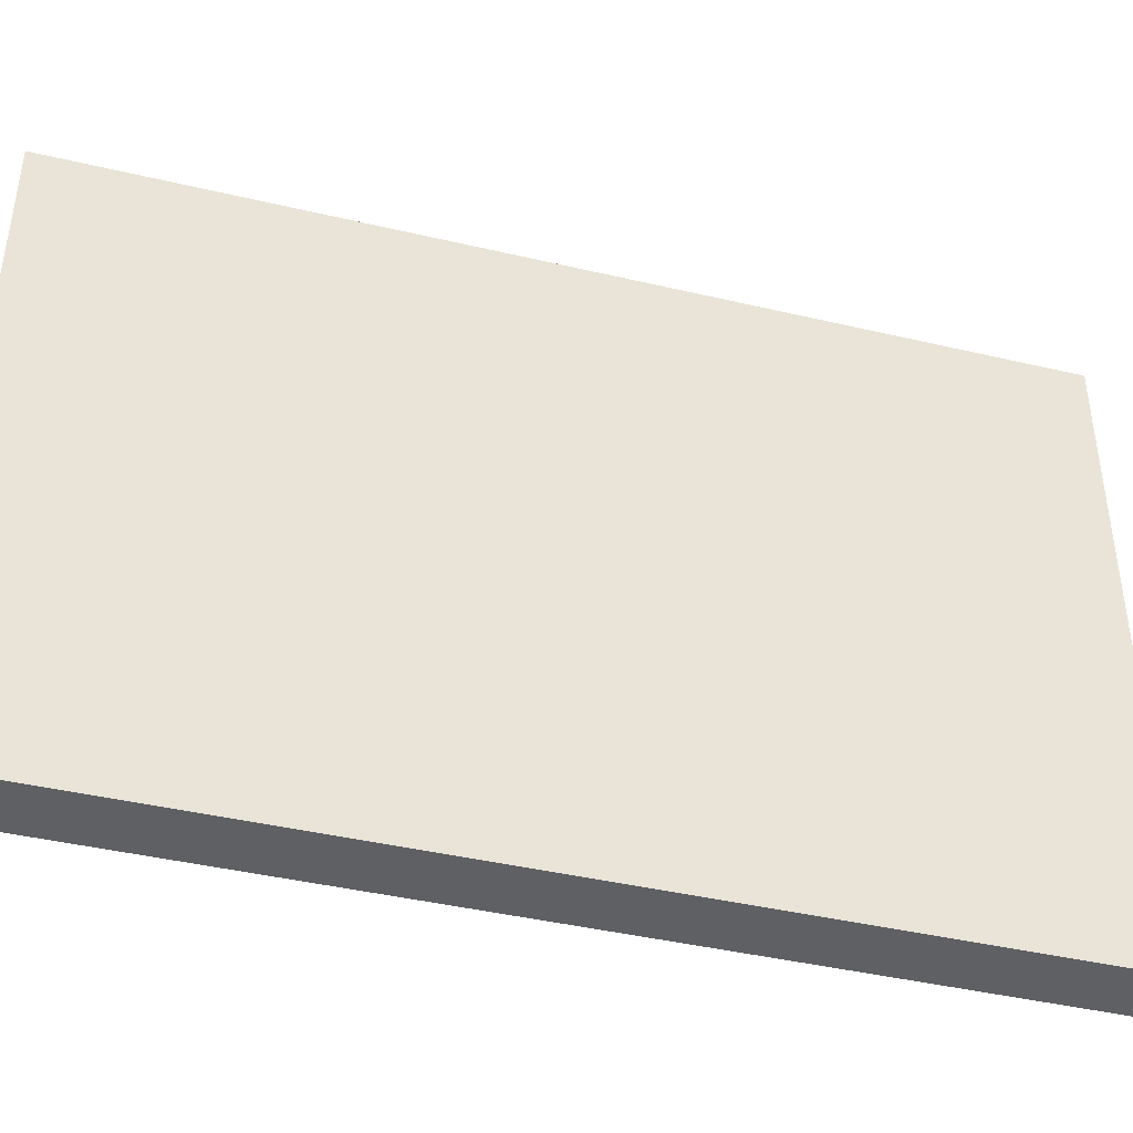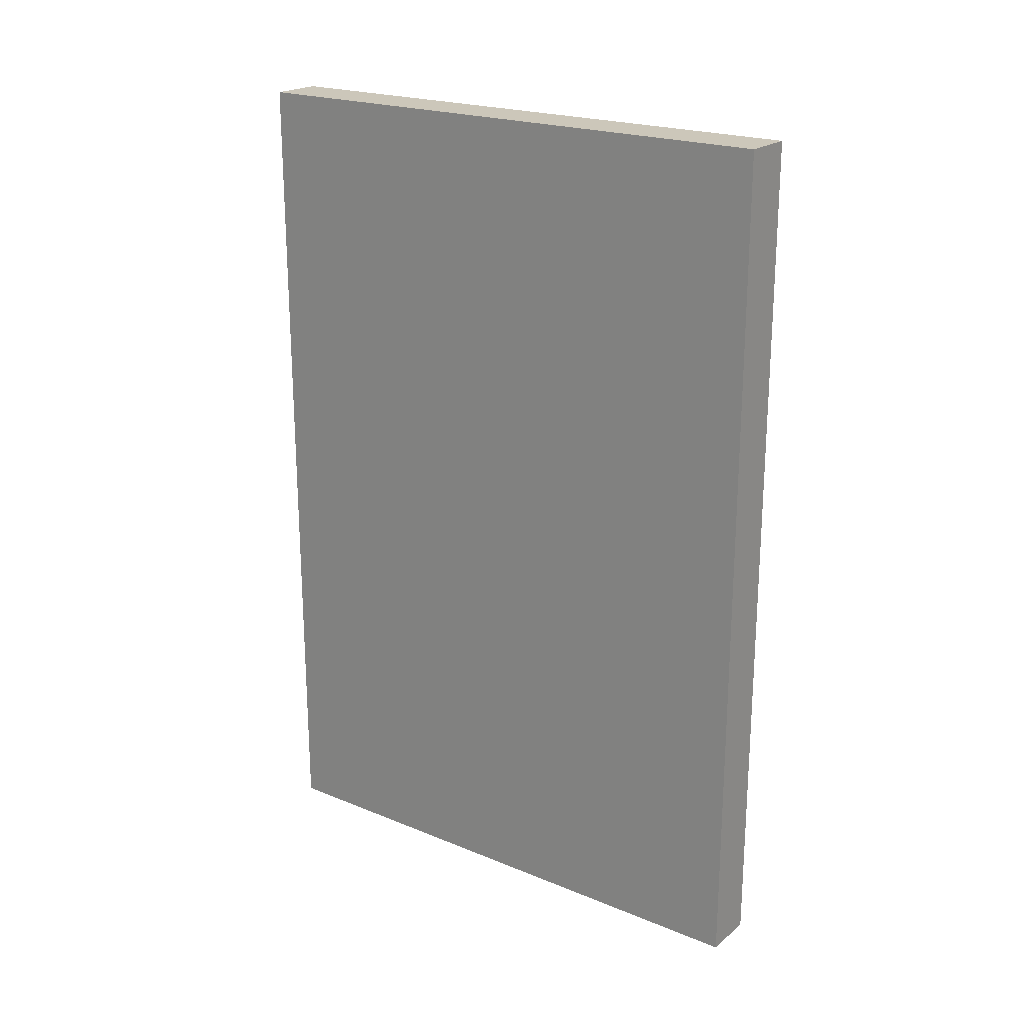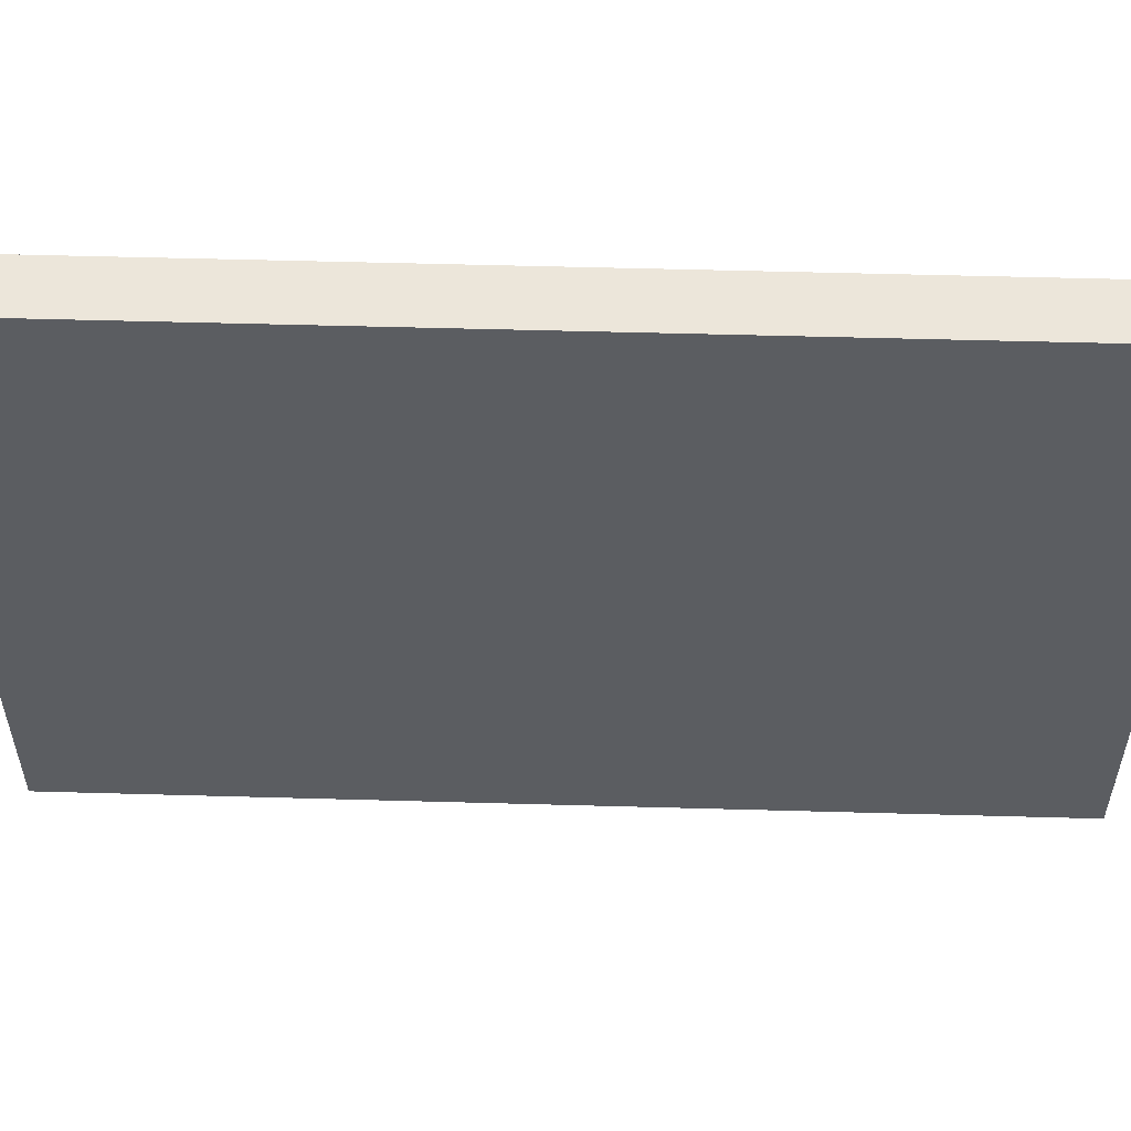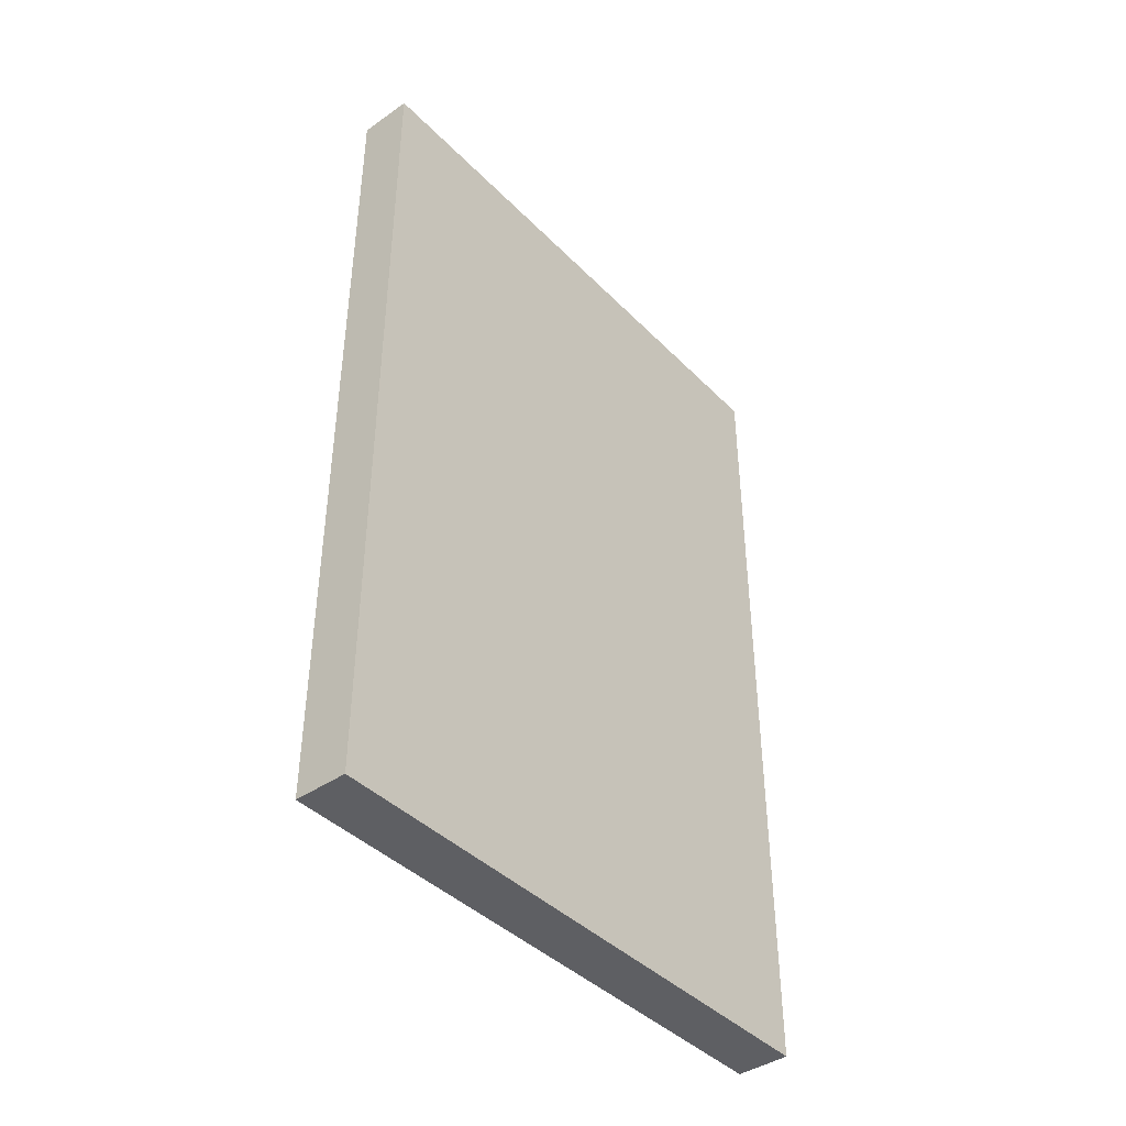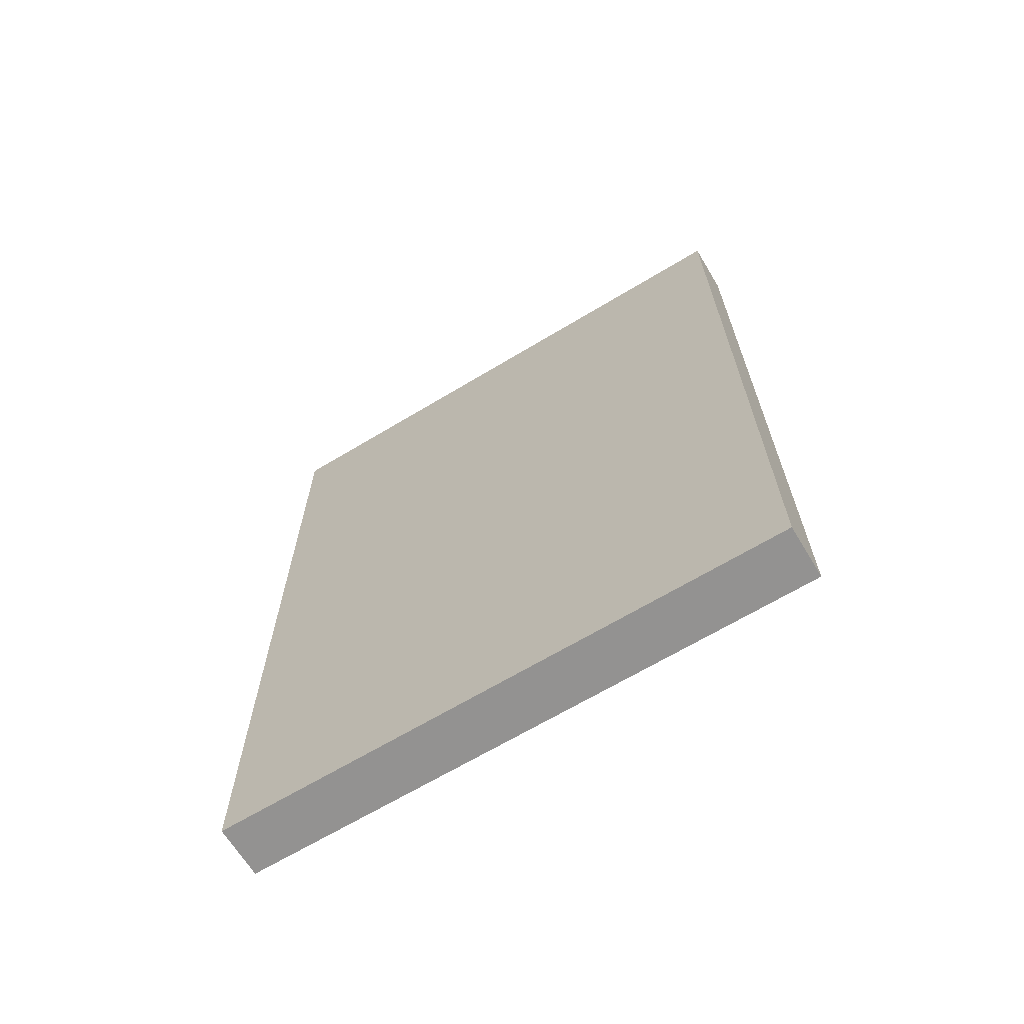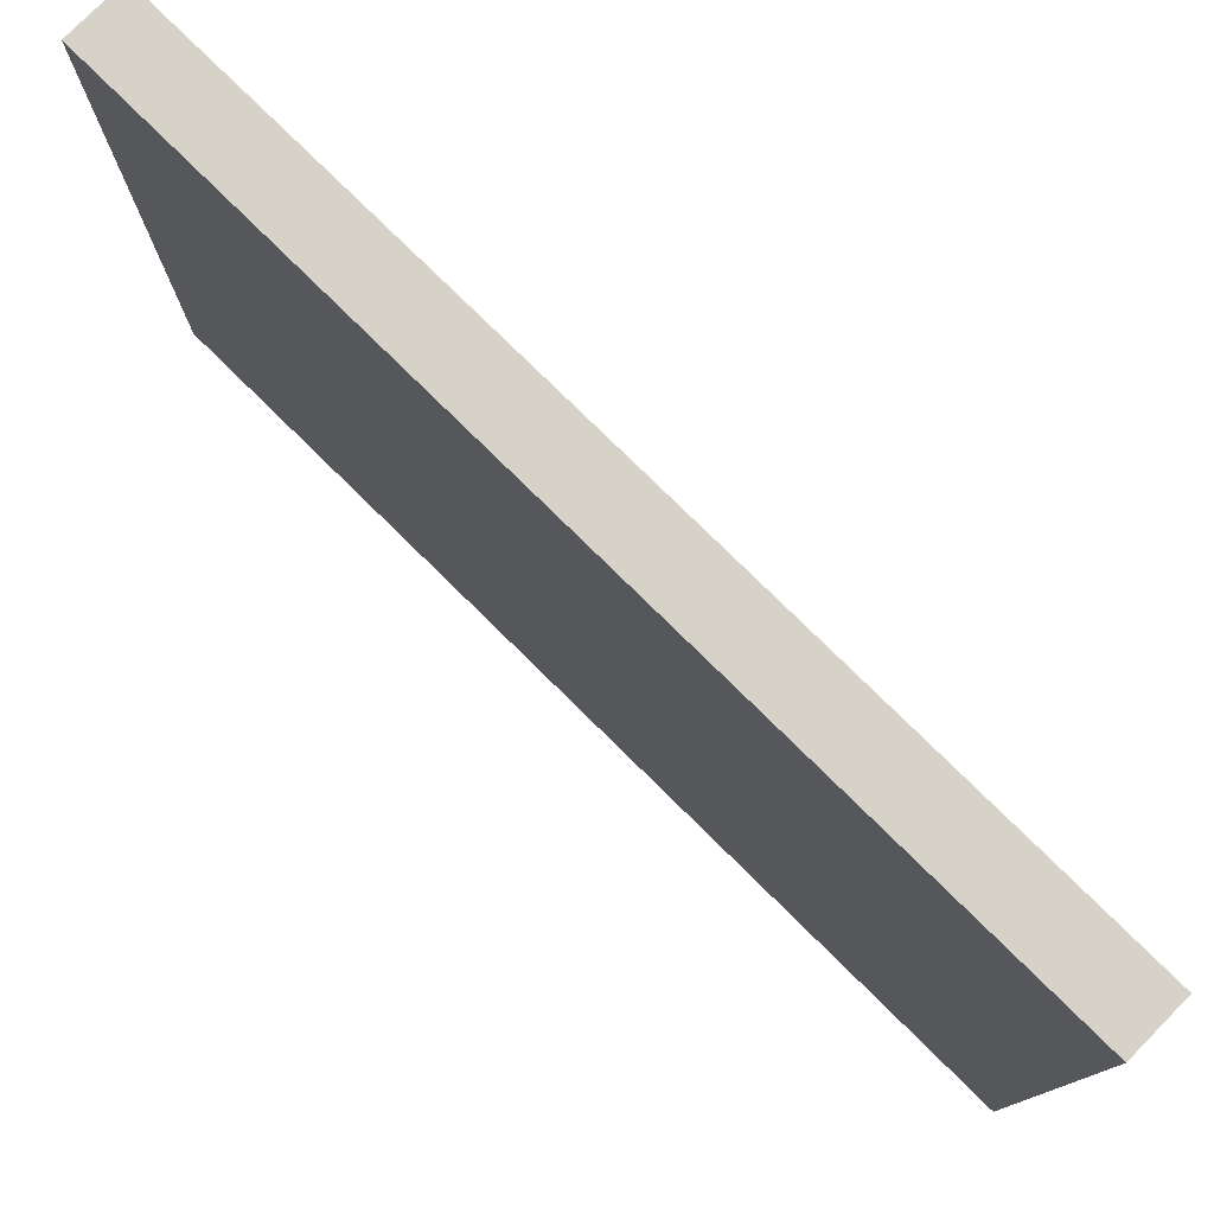
<metadata>
{"format":"obj","ext":"obj","renderer":"f3d","projection":"perspective","resolution":1024,"background":"white","views":[{"elev":-42.1,"azim":74.2,"up":"+Y"},{"elev":21.4,"azim":-54.1,"up":"+Z"},{"elev":54.4,"azim":91.7,"up":"+Y"},{"elev":-41.7,"azim":39.9,"up":"+Z"},{"elev":-66.4,"azim":-58.8,"up":"+Z"},{"elev":77.8,"azim":-45.4,"up":"+Y"}]}
</metadata>
<code>
g pb_Mesh101704
v -0.03695 0 0
v -0.346 0 0
v -0.03695 3.35 0
v -0.346 3.35 0
v -0.346 0 0
v -0.346 0 -4.943
v -0.346 3.35 0
v -0.346 3.35 -4.943
v -0.346 0 -4.943
v -0.03695 0 -4.943
v -0.346 3.35 -4.943
v -0.03695 3.35 -4.943
v -0.03695 0 -4.943
v -0.03695 0 0
v -0.03695 3.35 -4.943
v -0.03695 3.35 0
v -0.03695 3.35 0
v -0.346 3.35 0
v -0.03695 3.35 -4.943
v -0.346 3.35 -4.943
v -0.03695 0 -4.943
v -0.346 0 -4.943
v -0.03695 0 0
v -0.346 0 0
g pb_Mesh101704_0
f 3 2 1
f 3 4 2
f 7 6 5
f 7 8 6
f 11 10 9
f 11 12 10
f 15 14 13
f 15 16 14
f 19 18 17
f 19 20 18
f 23 22 21
f 23 24 22

</code>
